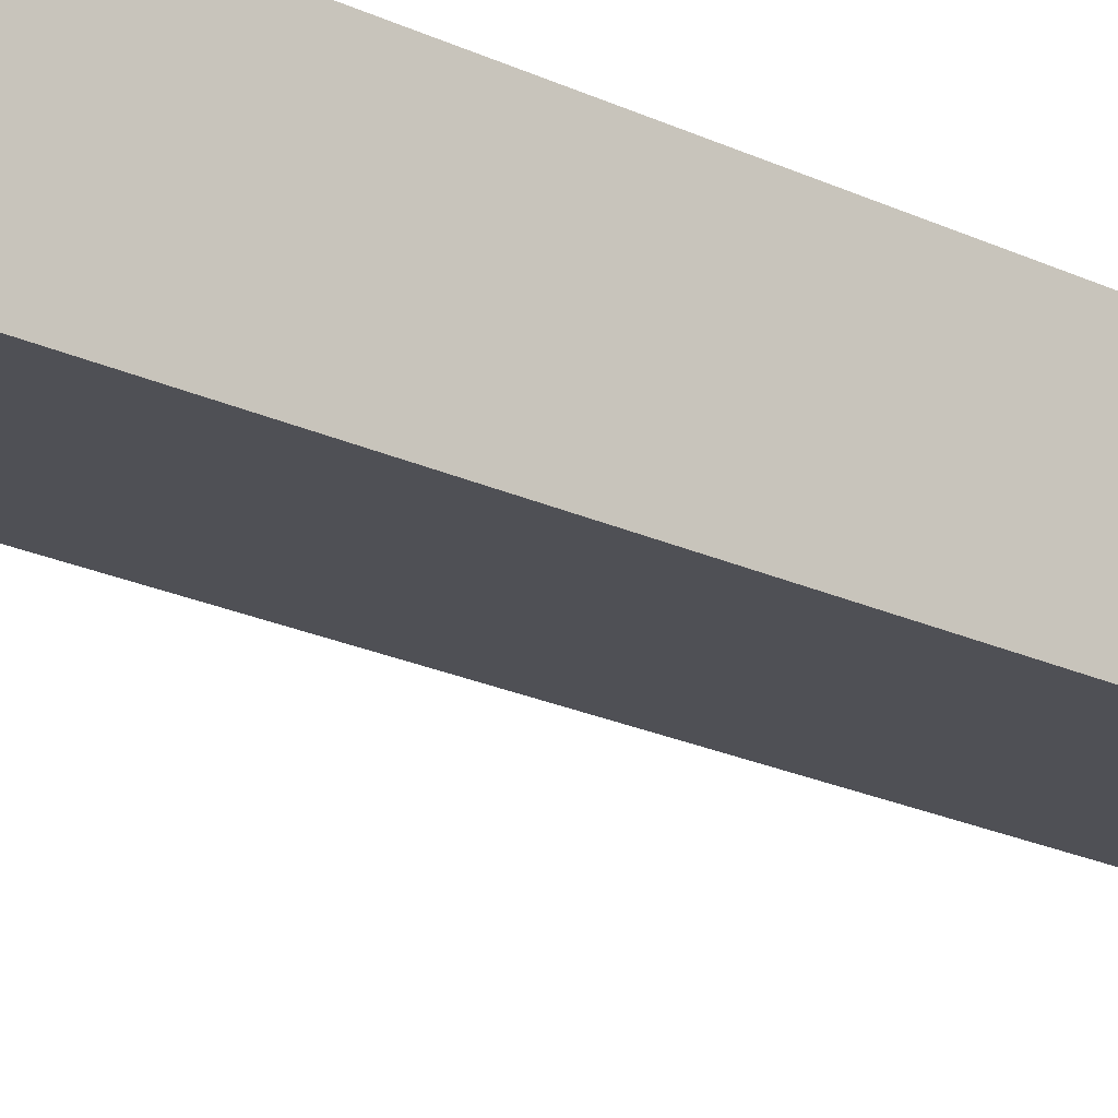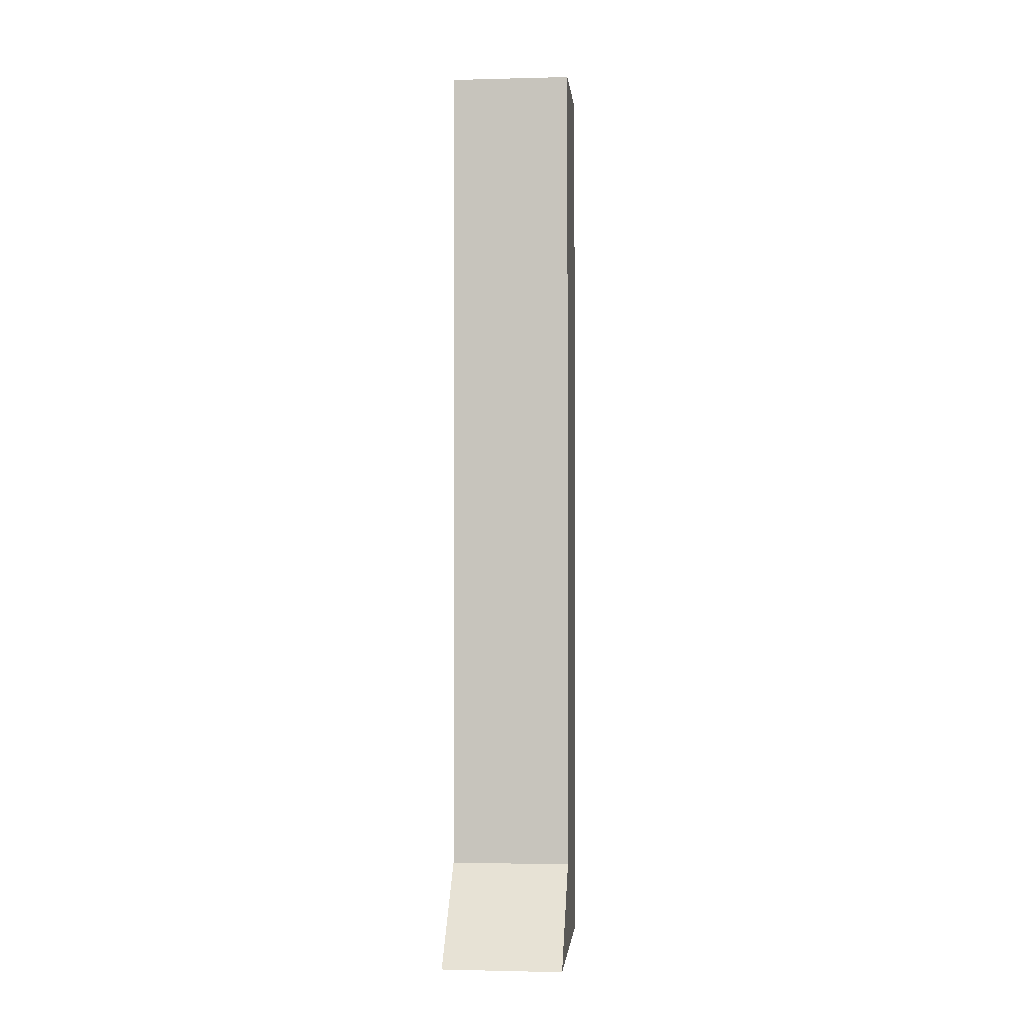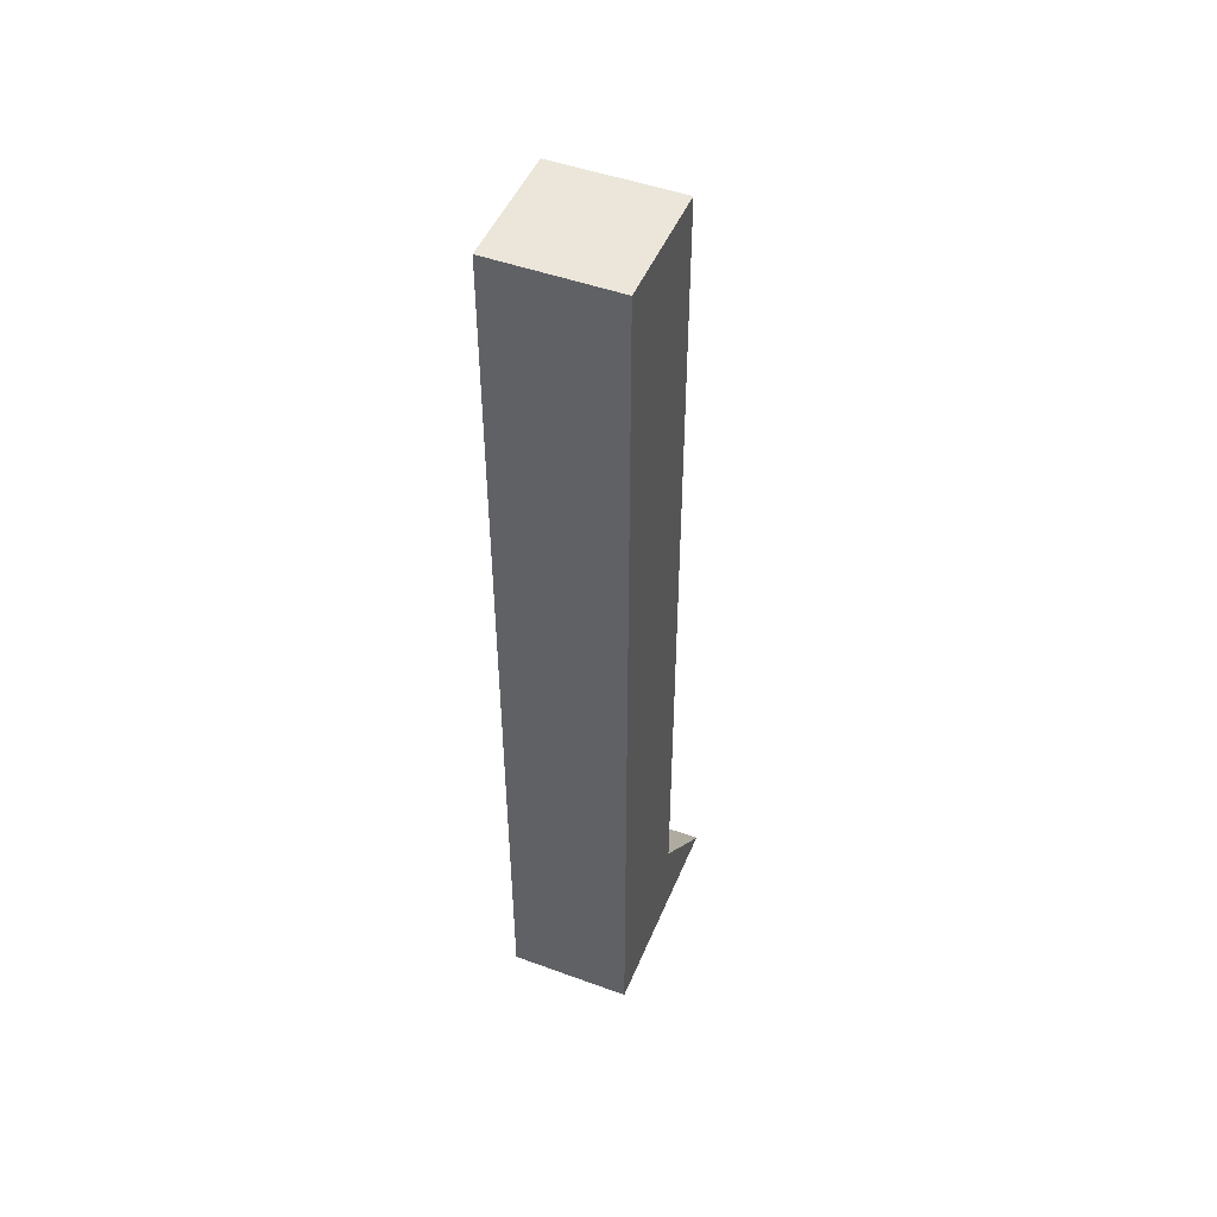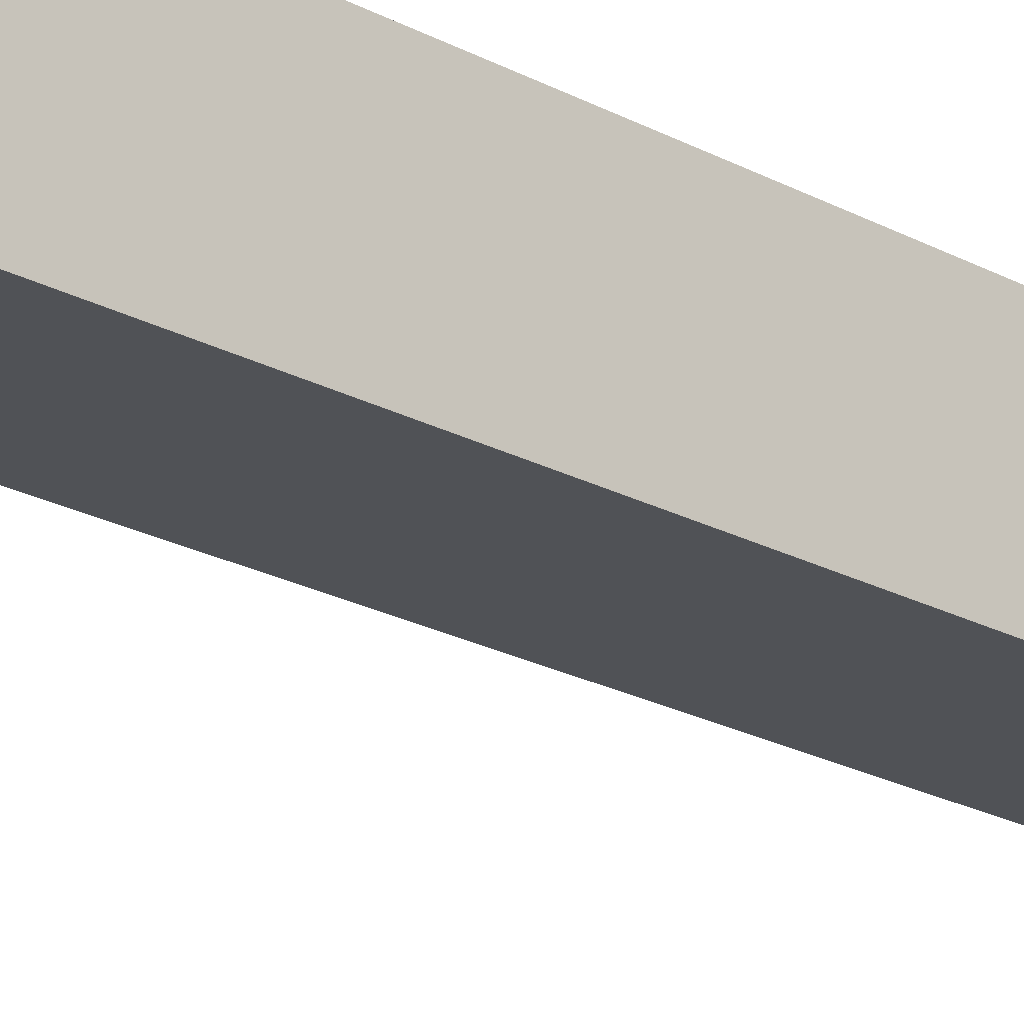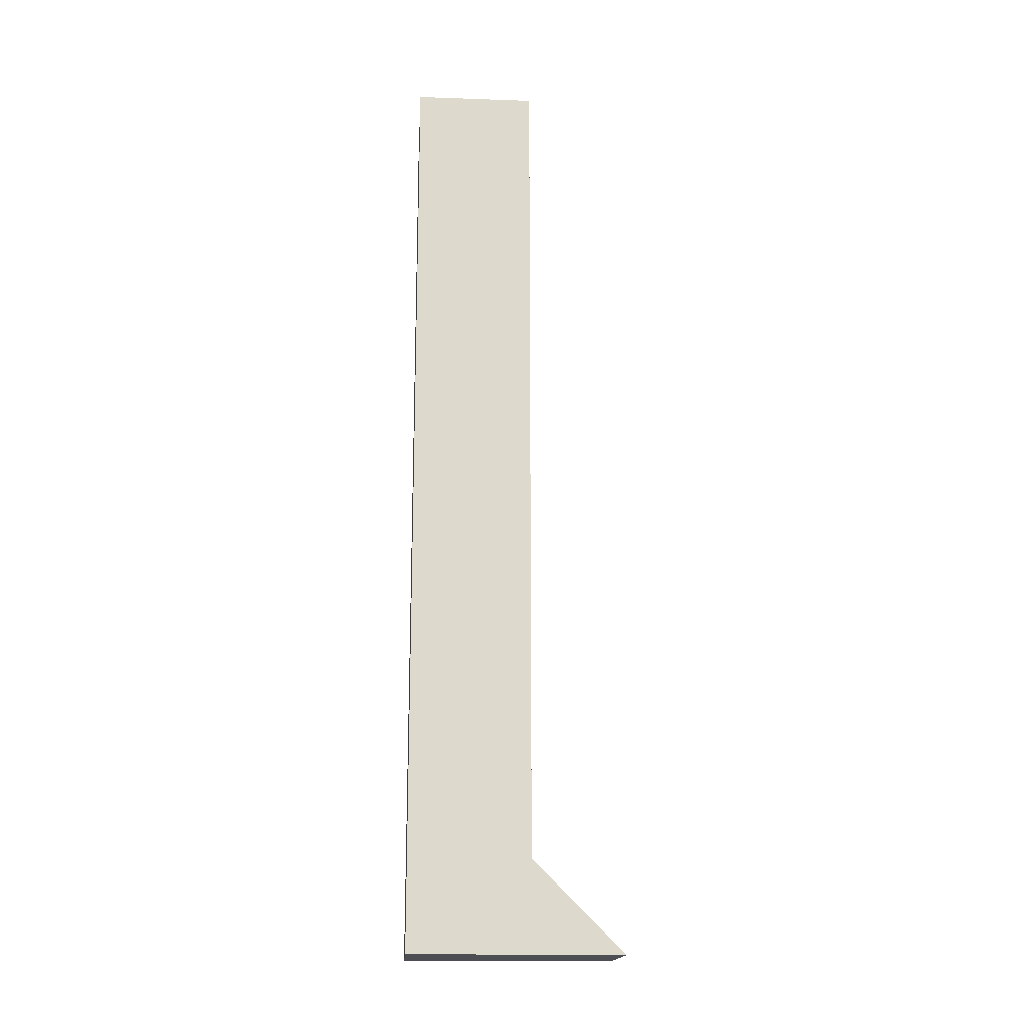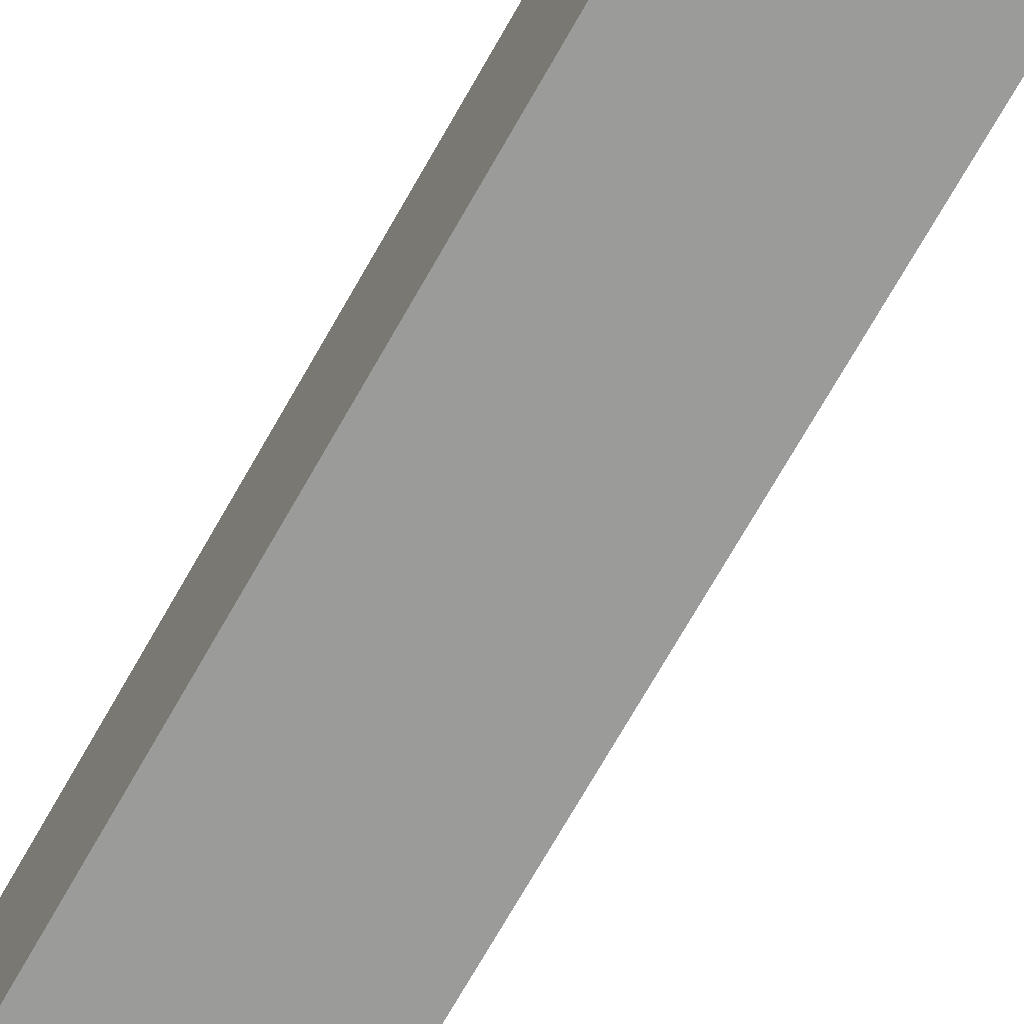
<metadata>
{"format":"obj","ext":"obj","renderer":"f3d","projection":"perspective","resolution":1024,"background":"white","views":[{"elev":-19.4,"azim":47.1,"up":"+Y"},{"elev":-1.4,"azim":5.6,"up":"+Z"},{"elev":48.4,"azim":-157.9,"up":"+Z"},{"elev":-21.1,"azim":-134.5,"up":"+Y"},{"elev":-17.4,"azim":-93.9,"up":"+Z"},{"elev":-69.6,"azim":-29.3,"up":"+Y"}]}
</metadata>
<code>
g pb_Mesh403052
v 0 0 6.625
v -1 0 6.625
v 0 1 6.625
v -1 1 6.625
v -1 -0.75 -1
v 0 -0.75 -1
v -1 1 -1
v 0 1 -1
v 0 -0.75 -1
v 0 0 -0.25
v 0 1 -1
v 0 1 1.125
v 0 -0.75 -1
v -1 -0.75 -1
v 0 0 -0.25
v -1 0 -0.25
v 0 0 -0.25
v -1 0 -0.25
v 0 0 4.5
v -1 0 4.5
v 0 1 4
v 0 0 4.5
v -1 0 -0.25
v -1 1 1.125
v -1 0 4.5
v -1 1 4
v 0 0 6.625
v -1 0 6.625
v 0 1 6.625
v 0 0 6.625
v -1 0 6.625
v -1 1 6.625
v -1 1 -1
v -1 -0.75 -1
v 0 1 1.125
v -1 1 1.125
v 0 1 -1
v -1 1 -1
v -1 1 4
v 0 1 4
v -1 1 6.625
v 0 1 6.625
g pb_Mesh403052_0
f 3 2 1
f 3 4 2
f 7 6 5
f 7 8 6
f 11 10 9
f 11 12 10
f 15 14 13
f 15 16 14
f 19 18 17
f 19 20 18
f 21 10 12
f 21 22 10
f 25 24 23
f 25 26 24
f 27 20 19
f 27 28 20
f 29 22 21
f 29 30 22
f 31 26 25
f 31 32 26
f 24 33 23
f 33 34 23
g pb_Mesh403052_1
f 37 36 35
f 37 38 36
f 39 35 36
f 39 40 35
f 41 40 39
f 41 42 40

</code>
